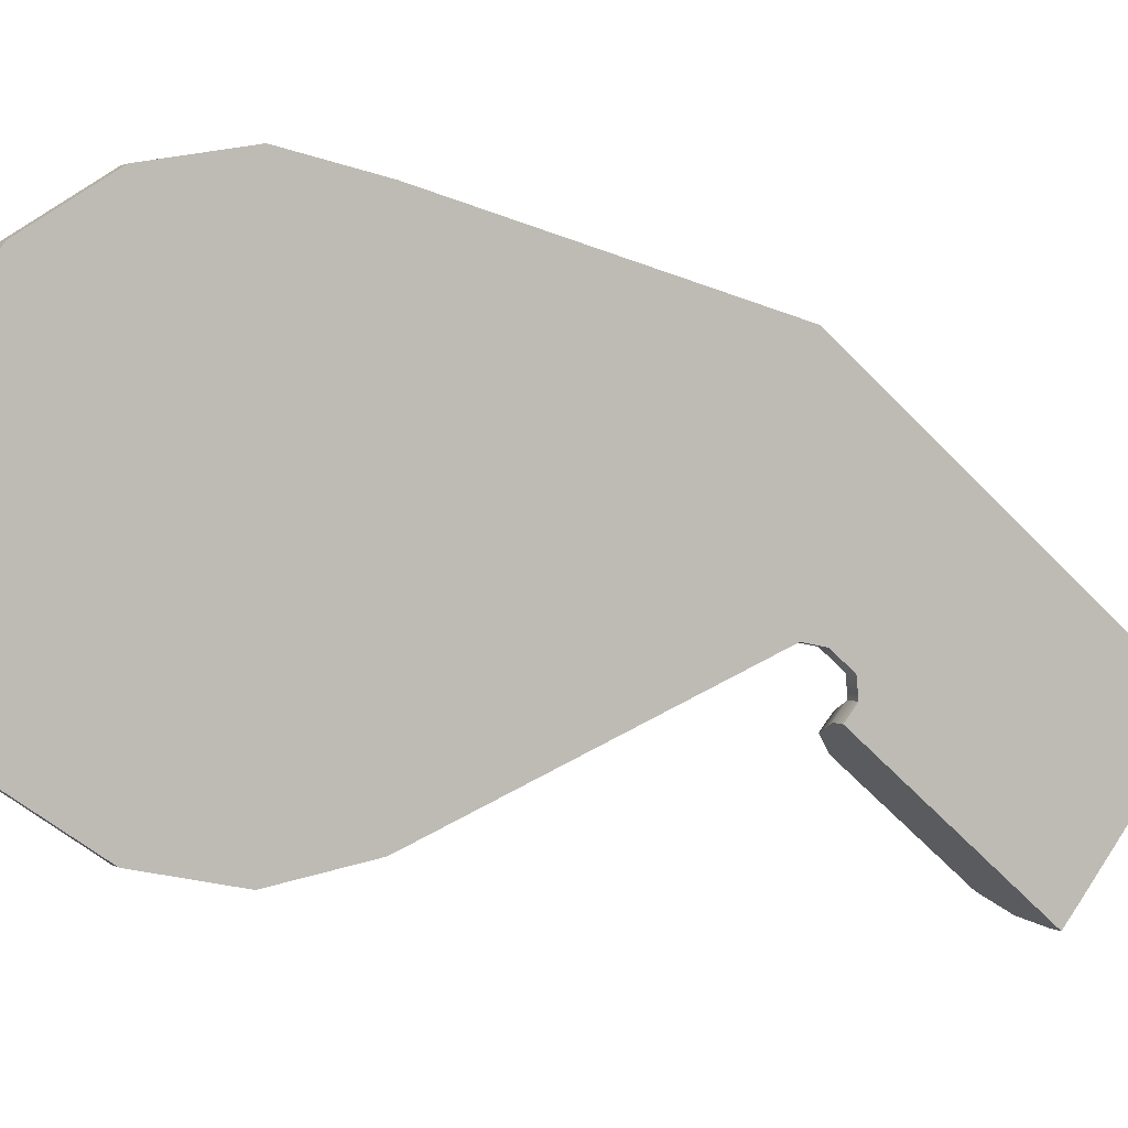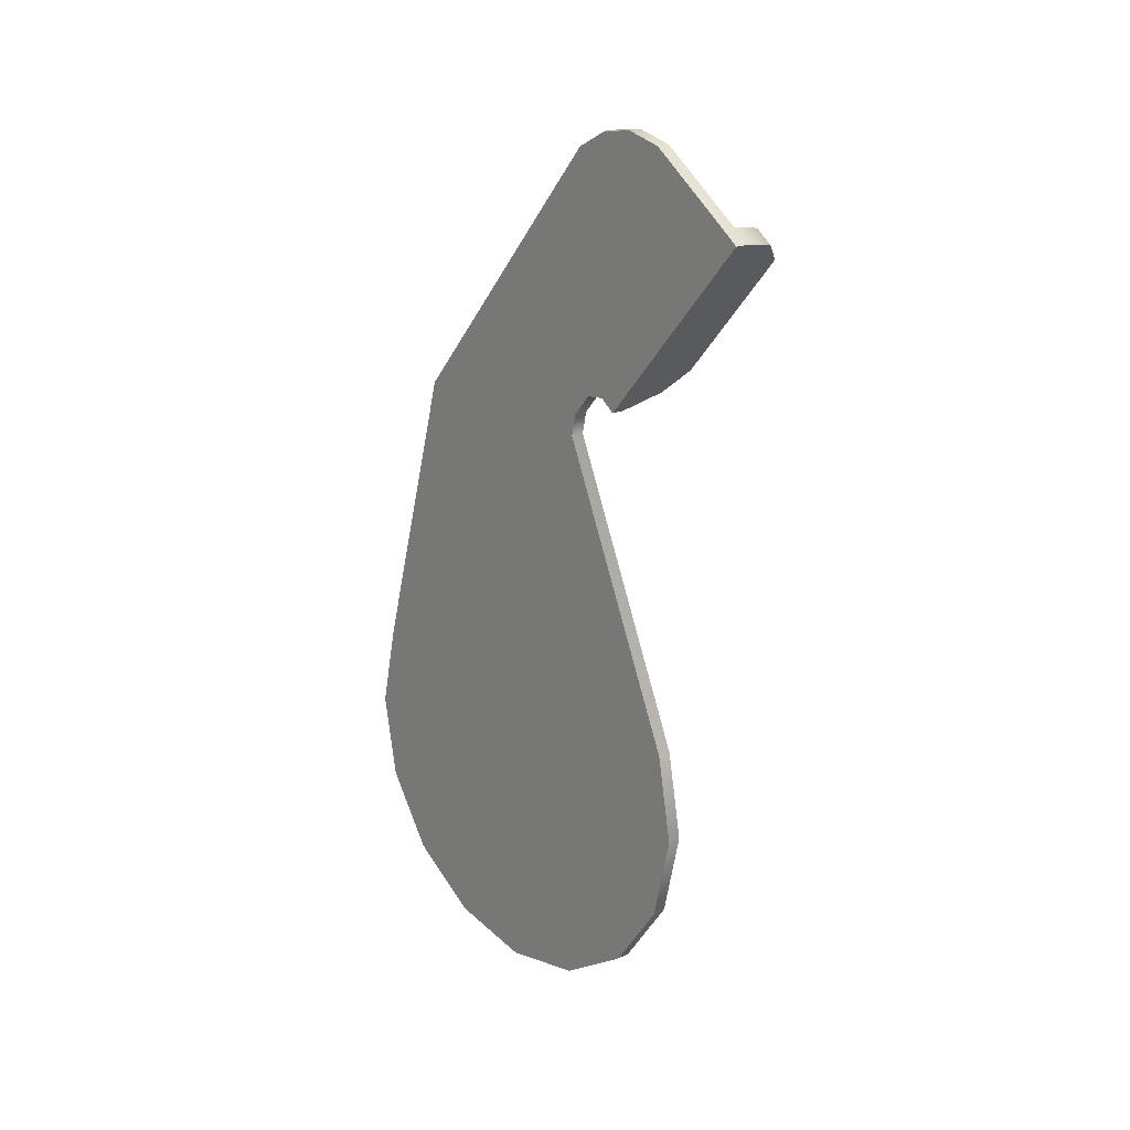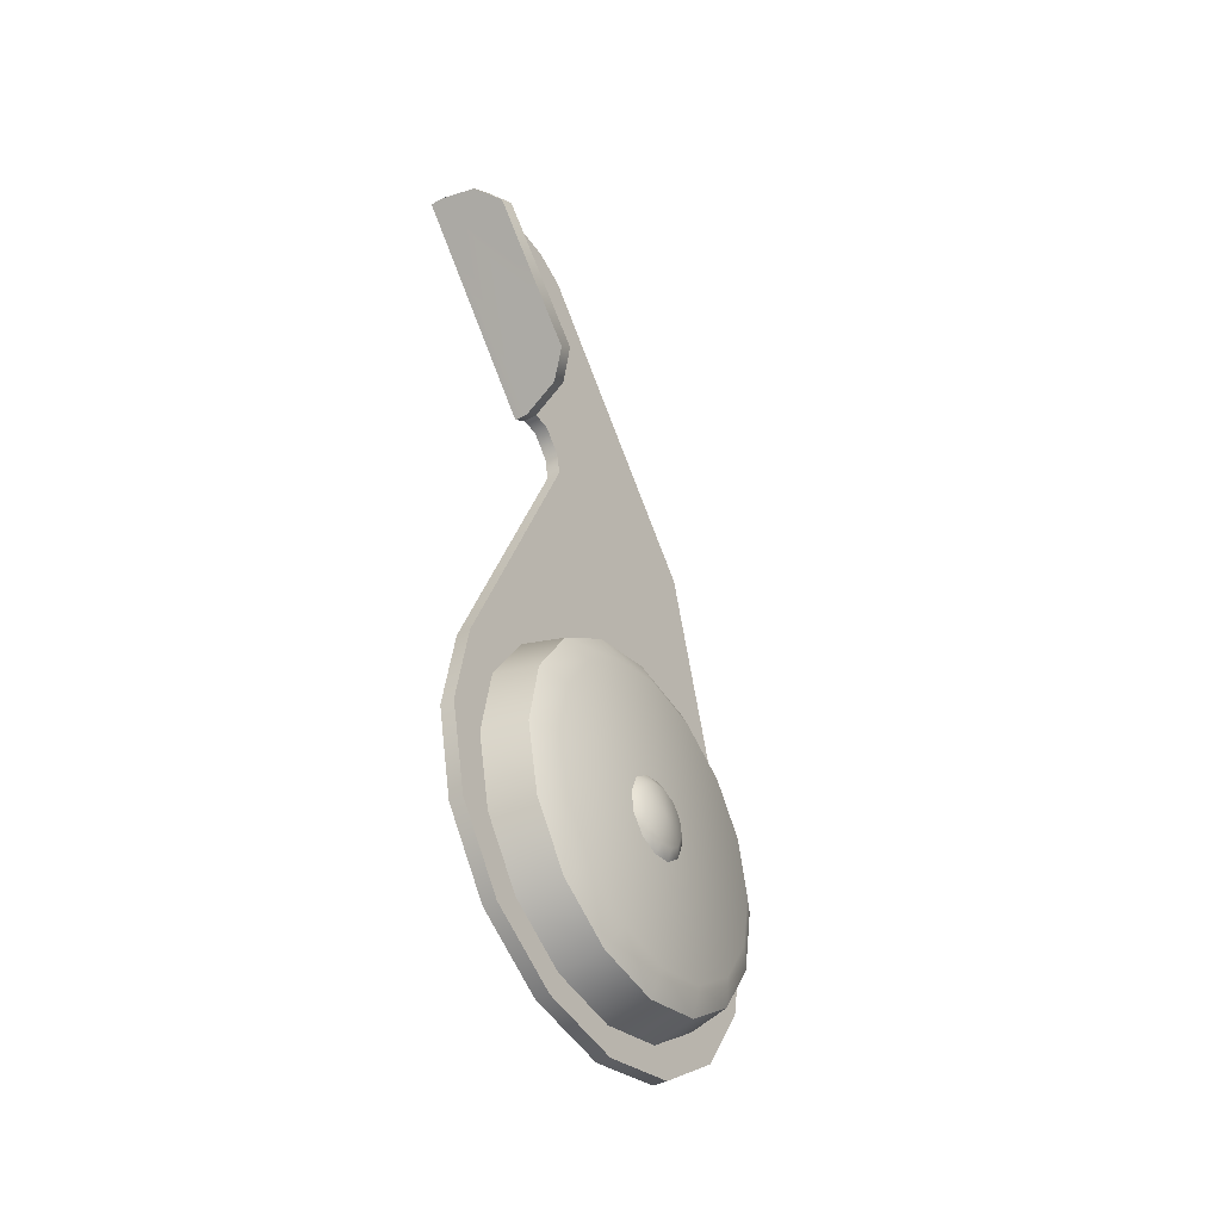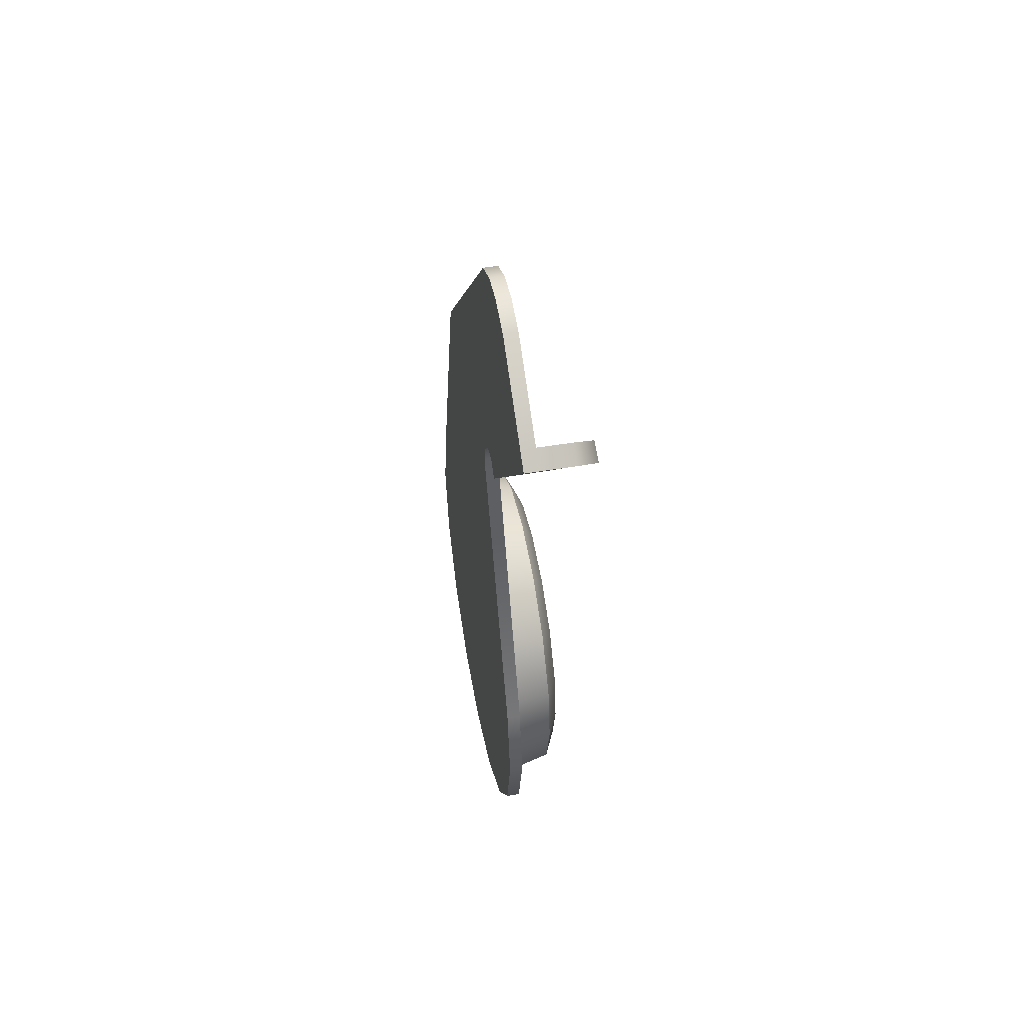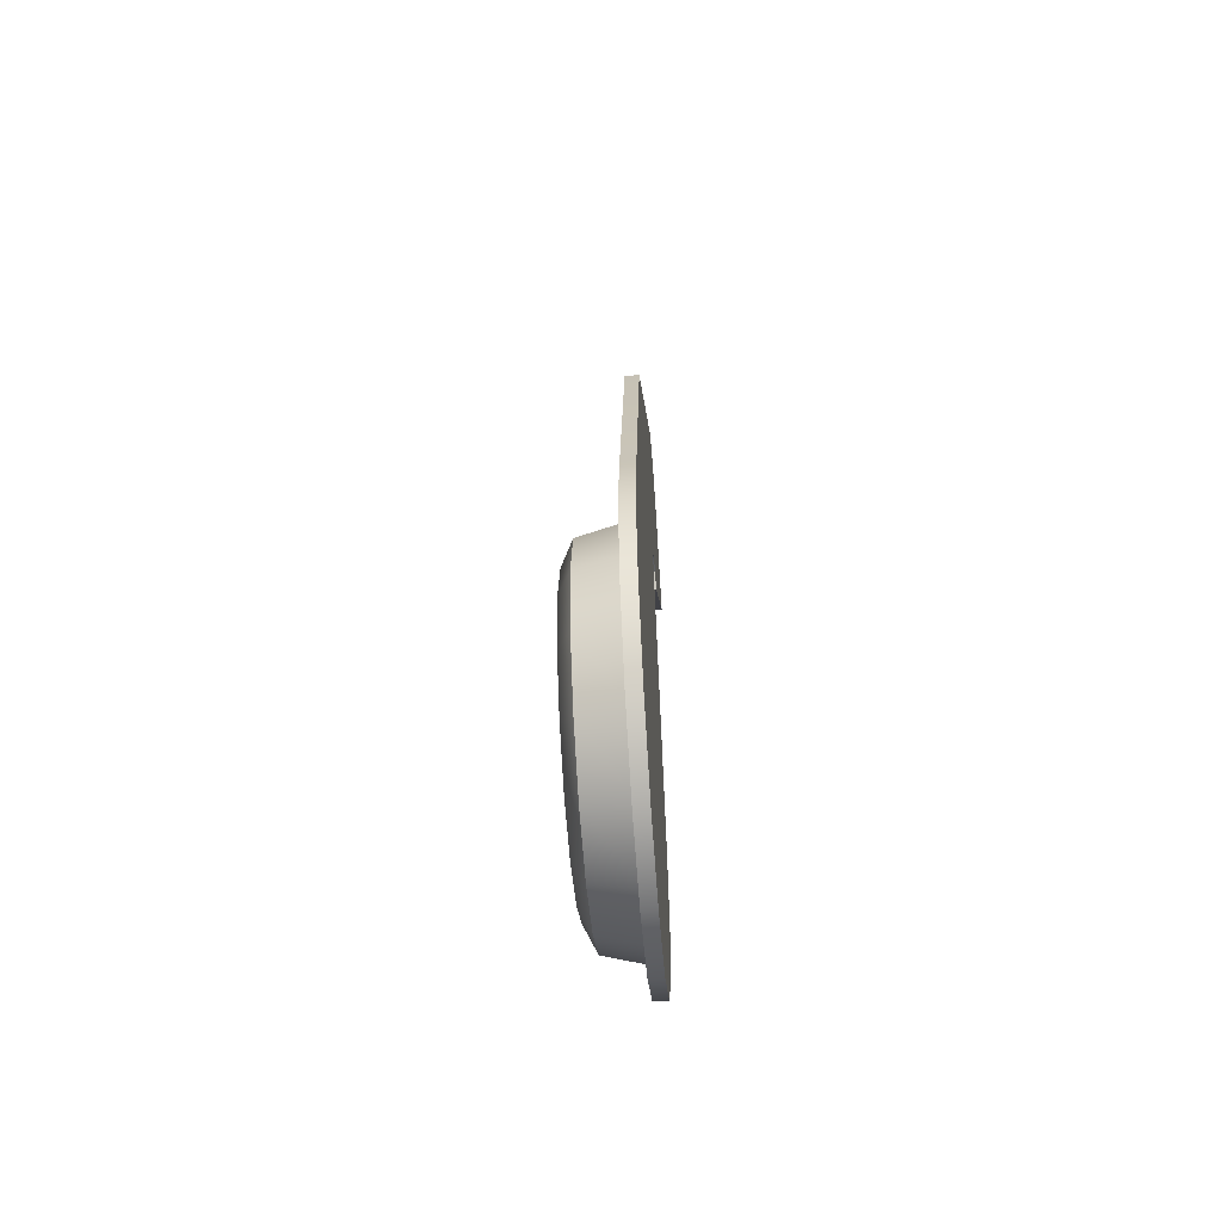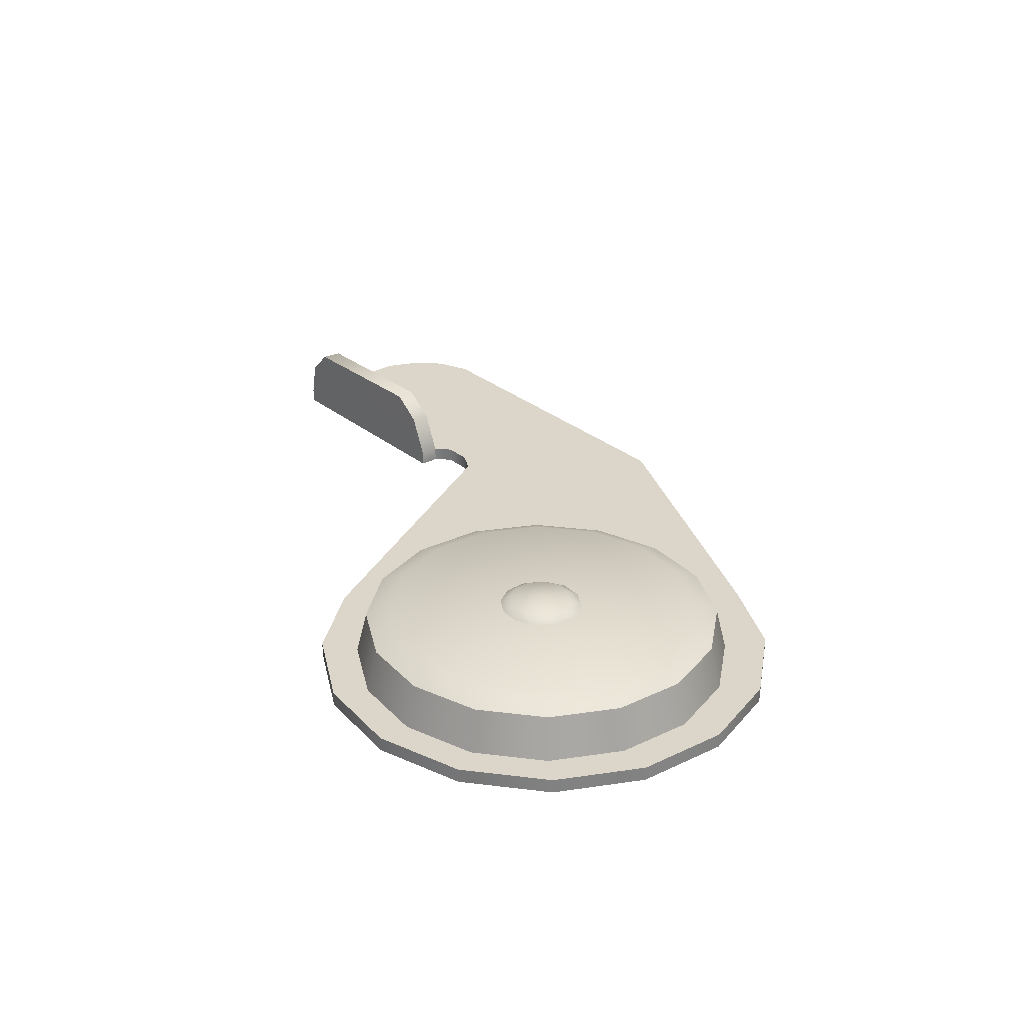
<metadata>
{"format":"obj","ext":"obj","renderer":"f3d","projection":"perspective","resolution":1024,"background":"white","views":[{"elev":2.2,"azim":64.0,"up":"+Z"},{"elev":19.4,"azim":137.6,"up":"+Y"},{"elev":-41.7,"azim":-146.2,"up":"+Y"},{"elev":50.0,"azim":169.2,"up":"+Y"},{"elev":-54.7,"azim":4.3,"up":"+Y"},{"elev":-60.3,"azim":-90.1,"up":"+Y"}]}
</metadata>
<code>
g pp-91_selector
v -0.0007916 0.02286 0.007217
v -0.0007916 0.005808 0.01196
v -0.0007916 0.005354 -0.01169
v -0.0007916 0.02204 -0.004617
v -0.0007916 0.0004357 -0.01257
v -0.0007916 0.000929 0.01303
v -0.0007916 -0.004445 -0.0115
v -0.0007916 -0.003987 0.01215
v -0.0007916 -0.008544 -0.008643
v -0.0007916 -0.008193 0.009459
v -0.0007916 -0.01124 -0.004437
v -0.0007916 -0.01105 0.005358
v -0.0007916 -0.01212 0.0004808
v -0.0007916 0.0233 -0.004873
v -0.0007916 0.02451 -0.005898
v -0.0007916 0.03763 -0.005199
v -0.0007916 0.03467 -0.01537
v -0.0007916 0.03819 -0.01084
v -0.0007916 0.03858 -0.007031
v -0.0007916 0.03876 -0.008861
v -0.0007916 0.02462 -0.006946
v -0.004191 0.02587 -0.009388
v -0.004092 0.03262 -0.01518
v -0.004041 0.03335 -0.01426
v -0.004191 0.02656 -0.008594
v -0.002756 0.03362 -0.01605
v -0.002756 0.03436 -0.01512
v -0.0007916 0.03467 -0.01537
v -0.0007916 0.03392 -0.0163
v 3.852e-06 0.03467 -0.01537
v 3.852e-06 0.03819 -0.01084
v -0.0007916 0.03819 -0.01084
v 3.852e-06 0.03876 -0.008861
v -0.0007916 0.03876 -0.008861
v 3.852e-06 0.03858 -0.007031
v -0.0007916 0.03858 -0.007031
v 3.852e-06 0.03763 -0.005199
v -0.0007916 0.03763 -0.005199
v 3.854e-06 0.02286 0.007217
v -0.0007916 0.02286 0.007217
v 3.852e-06 0.03392 -0.0163
v 3.854e-06 0.02286 0.007217
v 3.854e-06 0.02204 -0.004617
v 3.854e-06 0.005354 -0.01169
v 3.854e-06 0.005808 0.01196
v 3.854e-06 0.0004357 -0.01257
v 3.854e-06 0.000929 0.01303
v 3.854e-06 -0.004445 -0.0115
v 3.854e-06 -0.003987 0.01215
v 3.854e-06 -0.008544 -0.008643
v 3.854e-06 -0.008193 0.009459
v 3.854e-06 -0.01124 -0.004437
v 3.854e-06 -0.01105 0.005358
v 3.854e-06 -0.01212 0.0004808
v 3.854e-06 0.0233 -0.004873
v 3.852e-06 0.03763 -0.005199
v 3.854e-06 0.02451 -0.005898
v 3.852e-06 0.02462 -0.006946
v 3.852e-06 0.03467 -0.01537
v 3.852e-06 0.03819 -0.01084
v 3.852e-06 0.03858 -0.007031
v 3.852e-06 0.03876 -0.008861
v 3.852e-06 0.03392 -0.0163
v 3.852e-06 0.02395 -0.007779
v -0.0007916 0.02286 0.007217
v 3.854e-06 0.02286 0.007217
v 3.854e-06 0.005808 0.01196
v -0.0007916 0.005808 0.01196
v 3.854e-06 0.000929 0.01303
v -0.0007916 0.000929 0.01303
v 3.854e-06 -0.003987 0.01215
v -0.0007916 -0.003987 0.01215
v 3.854e-06 -0.008193 0.009459
v -0.0007916 -0.008193 0.009459
v 3.854e-06 -0.01105 0.005358
v -0.0007916 -0.01105 0.005358
v 3.854e-06 -0.01212 0.0004808
v -0.0007916 -0.01212 0.0004808
v 3.854e-06 -0.01124 -0.004437
v -0.0007916 -0.01124 -0.004437
v 3.854e-06 -0.008544 -0.008643
v -0.0007916 -0.008544 -0.008643
v 3.854e-06 -0.004445 -0.0115
v -0.0007916 -0.004445 -0.0115
v 3.854e-06 0.0004357 -0.01257
v -0.0007916 0.0004357 -0.01257
v 3.854e-06 0.005354 -0.01169
v -0.0007916 0.005354 -0.01169
v 3.854e-06 0.02204 -0.004617
v -0.0007916 0.02204 -0.004617
v 3.854e-06 0.0233 -0.004873
v -0.0007916 0.0233 -0.004873
v 3.854e-06 0.02451 -0.005898
v -0.0007916 0.02451 -0.005898
v 3.852e-06 0.02462 -0.006946
v -0.0007916 0.02462 -0.006946
v -0.0007916 0.02395 -0.007779
v 3.852e-06 0.02395 -0.007779
v 3.852e-06 0.03392 -0.0163
v -0.0007916 0.03392 -0.0163
v -0.004191 0.02587 -0.009388
v -0.002756 0.03362 -0.01605
v -0.004092 0.03262 -0.01518
v -0.003035 0.02467 -0.008394
v -0.0007916 0.02462 -0.006946
v 3.852e-06 0.02462 -0.006946
v 3.852e-06 0.02395 -0.007779
v -0.0007916 0.02395 -0.007779
v -0.003035 0.02534 -0.007562
v -0.003035 0.02467 -0.008394
v -0.004041 0.03335 -0.01426
v -0.0007916 0.02462 -0.006946
v -0.003035 0.02534 -0.007562
v -0.004191 0.02656 -0.008594
v -0.0007916 0.03467 -0.01537
v -0.002756 0.03436 -0.01512
v -0.003168 0.006974 -0.007127
v -0.0005273 0.007429 -0.0076
v -0.0005273 0.0098 -0.004195
v -0.003168 0.009199 -0.003932
v -0.003168 0.003697 -0.009226
v -0.0005273 0.003936 -0.009837
v -0.003168 -0.0001346 -0.009912
v -0.0005273 -0.0001473 -0.01057
v -0.003168 -0.003936 -0.009079
v -0.0005273 -0.004199 -0.009681
v -0.003168 -0.007128 -0.006855
v -0.0005273 -0.007601 -0.00731
v -0.0005273 0.01069 -0.0001429
v -0.003168 0.01003 -0.0001303
v -0.0005273 0.009956 0.00394
v -0.003168 0.009345 0.003701
v -0.0005273 0.007718 0.007432
v -0.003168 0.007245 0.006977
v -0.0005273 0.004316 0.009803
v -0.003168 0.004053 0.009202
v -0.0005273 0.0002622 0.01069
v -0.003168 0.0002496 0.01004
v -0.0005273 -0.003821 0.009961
v -0.003168 -0.003582 0.00935
v -0.0005273 -0.007313 0.007722
v -0.003168 -0.006858 0.00725
v -0.0005273 -0.009683 0.004317
v -0.003168 -0.009082 0.004054
v -0.0005273 -0.01057 0.0002649
v -0.003168 -0.009914 0.0002523
v -0.0005273 -0.009839 -0.003818
v -0.003168 -0.009229 -0.003579
v -0.0005273 -0.007601 -0.00731
v -0.003168 -0.007128 -0.006855
v -0.003878 0.003149 -0.007826
v -0.003878 -0.00337 -0.007701
v -0.003878 -0.0001237 -0.008411
v -0.003878 -0.006097 -0.0058
v -0.003878 0.005948 -0.006032
v -0.003168 0.003697 -0.009226
v -0.003168 0.006974 -0.007127
v -0.003878 0.007846 -0.003306
v -0.003168 0.009199 -0.003932
v -0.003168 -0.0001346 -0.009912
v -0.003168 -0.003936 -0.009079
v -0.003168 -0.007128 -0.006855
v -0.003168 -0.009229 -0.003579
v -0.003878 -0.00789 -0.003001
v -0.003168 -0.009914 0.0002523
v -0.003878 -0.008477 0.0002701
v -0.003878 -0.007764 0.003517
v -0.003168 -0.009082 0.004054
v -0.003168 -0.006858 0.00725
v -0.003878 -0.005866 0.006243
v -0.003168 -0.003582 0.00935
v -0.003878 -0.003067 0.008037
v -0.003168 0.0002496 0.01004
v -0.003878 0.000204 0.008623
v -0.003878 0.003452 0.007912
v -0.003168 0.004053 0.009202
v -0.003168 0.007245 0.006977
v -0.003878 0.006179 0.006011
v -0.003878 0.007971 0.003214
v -0.003168 0.009345 0.003701
v -0.003168 0.01003 -0.0001303
v -0.003878 0.008557 -5.762e-05
v -0.004411 3.52e-07 -1.74e-07
v -0.004227 0.001383 0.001018
v -0.004227 0.0006884 0.001574
v -0.004227 0.001709 0.0001898
v -0.004227 0.001574 -0.0006882
v -0.004227 0.001021 -0.001384
v -0.004227 0.0001903 -0.001709
v -0.004227 -0.0006894 -0.001576
v -0.004227 -0.001384 -0.001021
v -0.004227 -0.001708 -0.0001938
v -0.004227 -0.001575 0.0006859
v -0.004227 -0.001018 0.001382
v -0.004227 -0.0001912 0.001706
v -0.003725 0.002056 0.001515
v -0.003725 0.001022 0.002338
v -0.003725 0.002539 0.0002845
v -0.003725 0.002341 -0.001024
v -0.003725 0.001515 -0.002056
v -0.003725 0.000285 -0.002539
v -0.003725 -0.001023 -0.002341
v -0.003725 -0.002057 -0.001517
v -0.003725 -0.002538 -0.0002848
v -0.003725 -0.002342 0.001022
v -0.003725 -0.001516 0.002054
v -0.003725 -0.0002843 0.002539
v -0.003035 0.002374 0.001749
v -0.003035 0.001182 0.002702
v -0.003035 0.002931 0.0003279
v -0.003035 0.002702 -0.001182
v -0.003035 0.001751 -0.002376
v -0.003035 0.0003288 -0.002934
v -0.003035 -0.001181 -0.002706
v -0.003035 -0.002375 -0.001751
v -0.003035 -0.002932 -0.0003303
v -0.003035 -0.002703 0.001179
v -0.003035 -0.00175 0.002372
v -0.003035 -0.0003278 0.00293
g pp-91_selector_0
f 3 2 1
f 4 3 1
f 2 3 5
f 6 2 5
f 6 5 7
f 8 6 7
f 8 7 9
f 10 8 9
f 10 9 11
f 12 10 11
f 13 12 11
f 1 14 4
f 14 1 15
f 1 16 15
f 15 16 17
f 17 16 18
f 16 19 18
f 19 20 18
f 21 15 17
f 24 23 22
f 25 24 22
f 23 24 26
f 24 27 26
f 27 28 26
f 28 29 26
f 28 30 29
f 31 30 28
f 32 31 28
f 33 31 32
f 34 33 32
f 35 33 34
f 36 35 34
f 37 35 36
f 38 37 36
f 39 37 38
f 40 39 38
f 30 41 29
f 44 43 42
f 45 44 42
f 46 44 45
f 47 46 45
f 48 46 47
f 49 48 47
f 50 48 49
f 51 50 49
f 52 50 51
f 53 52 51
f 54 52 53
f 42 43 55
f 42 55 56
f 55 57 56
f 57 58 56
f 58 59 56
f 56 59 60
f 61 56 60
f 62 61 60
f 63 59 58
f 64 63 58
f 67 66 65
f 68 67 65
f 69 67 68
f 70 69 68
f 71 69 70
f 72 71 70
f 73 71 72
f 74 73 72
f 75 73 74
f 76 75 74
f 77 75 76
f 78 77 76
f 79 77 78
f 80 79 78
f 81 79 80
f 82 81 80
f 83 81 82
f 84 83 82
f 85 83 84
f 86 85 84
f 87 85 86
f 88 87 86
f 89 87 88
f 90 89 88
f 89 90 91
f 90 92 91
f 93 91 92
f 94 93 92
f 93 94 95
f 94 96 95
f 99 98 97
f 100 99 97
f 100 97 101
f 102 100 101
f 103 102 101
f 97 104 101
f 107 106 105
f 108 107 105
f 108 105 109
f 110 108 109
f 22 110 109
f 25 22 109
f 113 112 111
f 114 113 111
f 112 115 111
f 115 116 111
f 119 118 117
f 120 119 117
f 117 118 121
f 118 122 121
f 121 122 123
f 122 124 123
f 123 124 125
f 124 126 125
f 125 126 127
f 126 128 127
f 129 119 120
f 130 129 120
f 131 129 130
f 132 131 130
f 133 131 132
f 134 133 132
f 135 133 134
f 136 135 134
f 137 135 136
f 138 137 136
f 139 137 138
f 140 139 138
f 141 139 140
f 142 141 140
f 143 141 142
f 144 143 142
f 145 143 144
f 146 145 144
f 147 145 146
f 148 147 146
f 149 147 148
f 150 149 148
f 153 152 151
f 151 152 154
f 155 151 154
f 156 151 155
f 157 156 155
f 157 155 158
f 159 157 158
f 160 153 151
f 156 160 151
f 161 152 153
f 160 161 153
f 162 154 152
f 161 162 152
f 162 163 154
f 163 164 154
f 155 154 164
f 158 155 164
f 163 165 164
f 165 166 164
f 166 167 164
f 168 167 166
f 165 168 166
f 168 169 167
f 169 170 167
f 169 171 170
f 171 172 170
f 171 173 172
f 173 174 172
f 174 175 172
f 176 175 174
f 173 176 174
f 176 177 175
f 177 178 175
f 175 178 179
f 172 179 170
f 175 179 172
f 180 179 178
f 177 180 178
f 180 181 179
f 181 182 179
f 182 167 170
f 179 182 170
f 181 159 182
f 159 158 182
f 182 158 164
f 167 182 164
f 185 184 183
f 184 186 183
f 186 187 183
f 187 188 183
f 188 189 183
f 189 190 183
f 190 191 183
f 191 192 183
f 192 193 183
f 193 194 183
f 194 195 183
f 195 185 183
f 196 184 185
f 197 196 185
f 197 185 195
f 198 186 184
f 196 198 184
f 199 187 186
f 198 199 186
f 200 188 187
f 199 200 187
f 201 189 188
f 200 201 188
f 202 190 189
f 201 202 189
f 203 191 190
f 202 203 190
f 204 192 191
f 203 204 191
f 205 193 192
f 204 205 192
f 206 194 193
f 205 206 193
f 207 195 194
f 206 207 194
f 207 197 195
f 208 196 197
f 209 208 197
f 209 197 207
f 210 198 196
f 208 210 196
f 211 199 198
f 210 211 198
f 212 200 199
f 211 212 199
f 213 201 200
f 212 213 200
f 214 202 201
f 213 214 201
f 215 203 202
f 214 215 202
f 216 204 203
f 215 216 203
f 217 205 204
f 216 217 204
f 218 206 205
f 217 218 205
f 219 207 206
f 218 219 206
f 219 209 207

</code>
